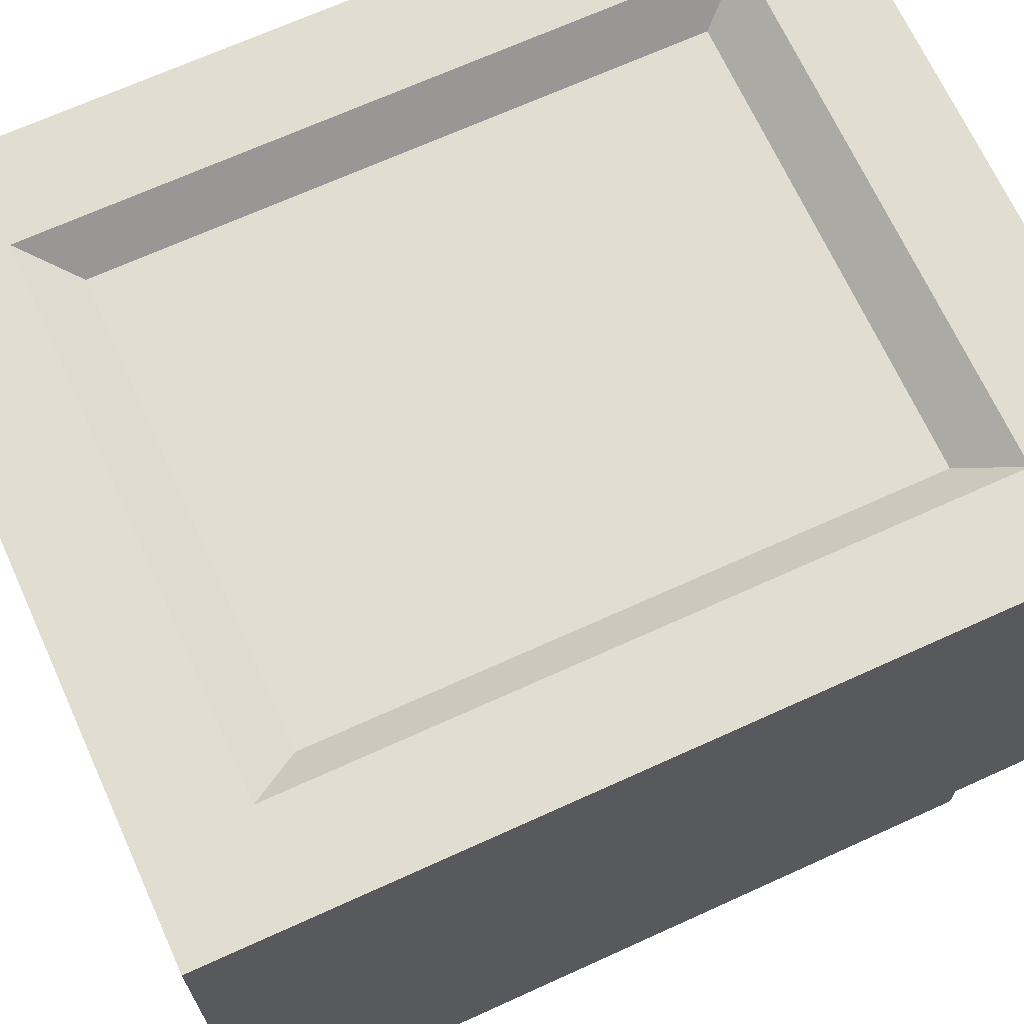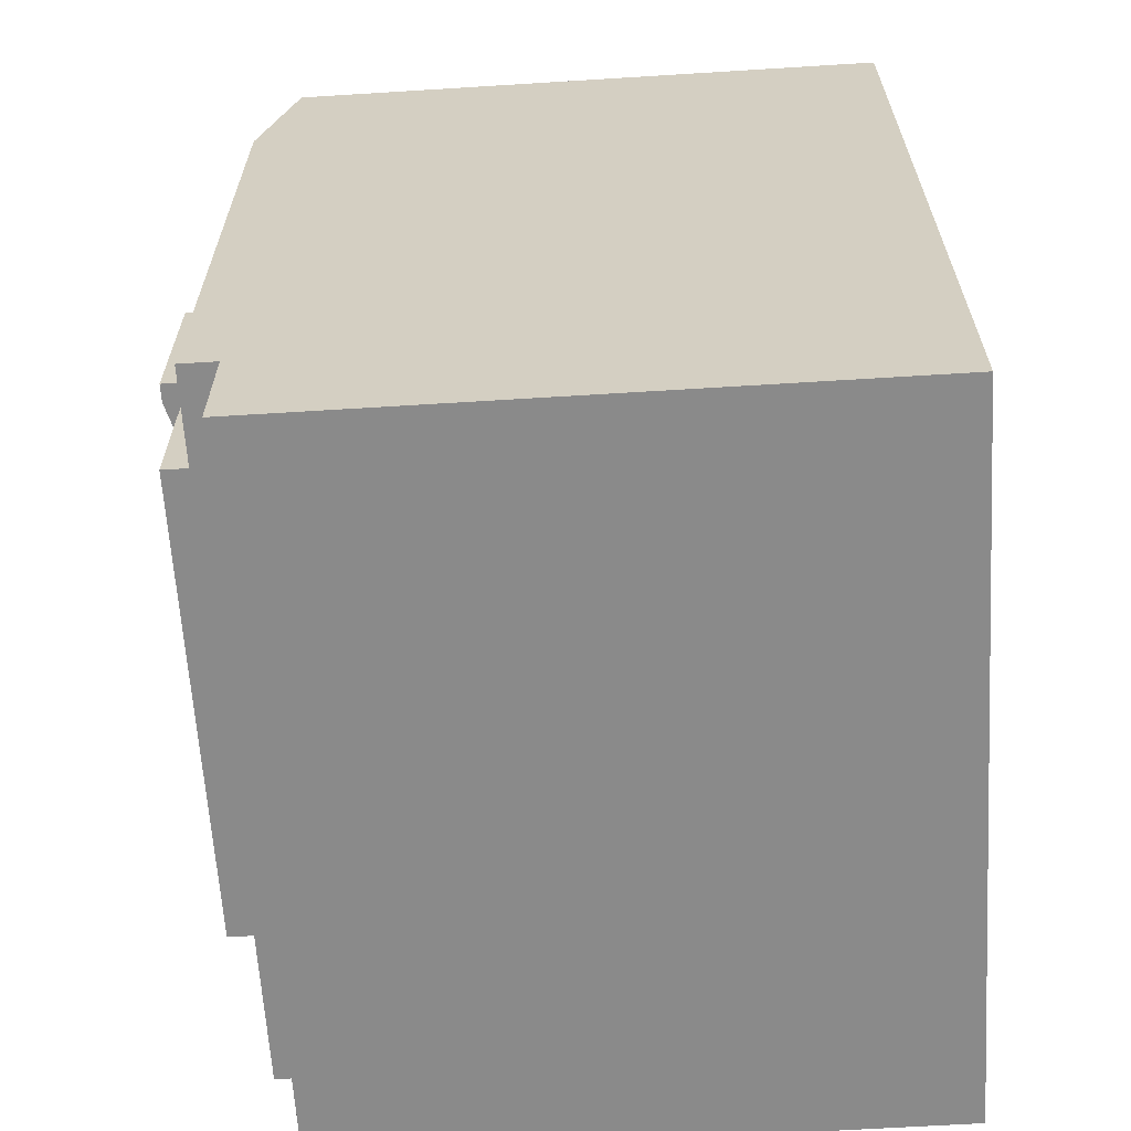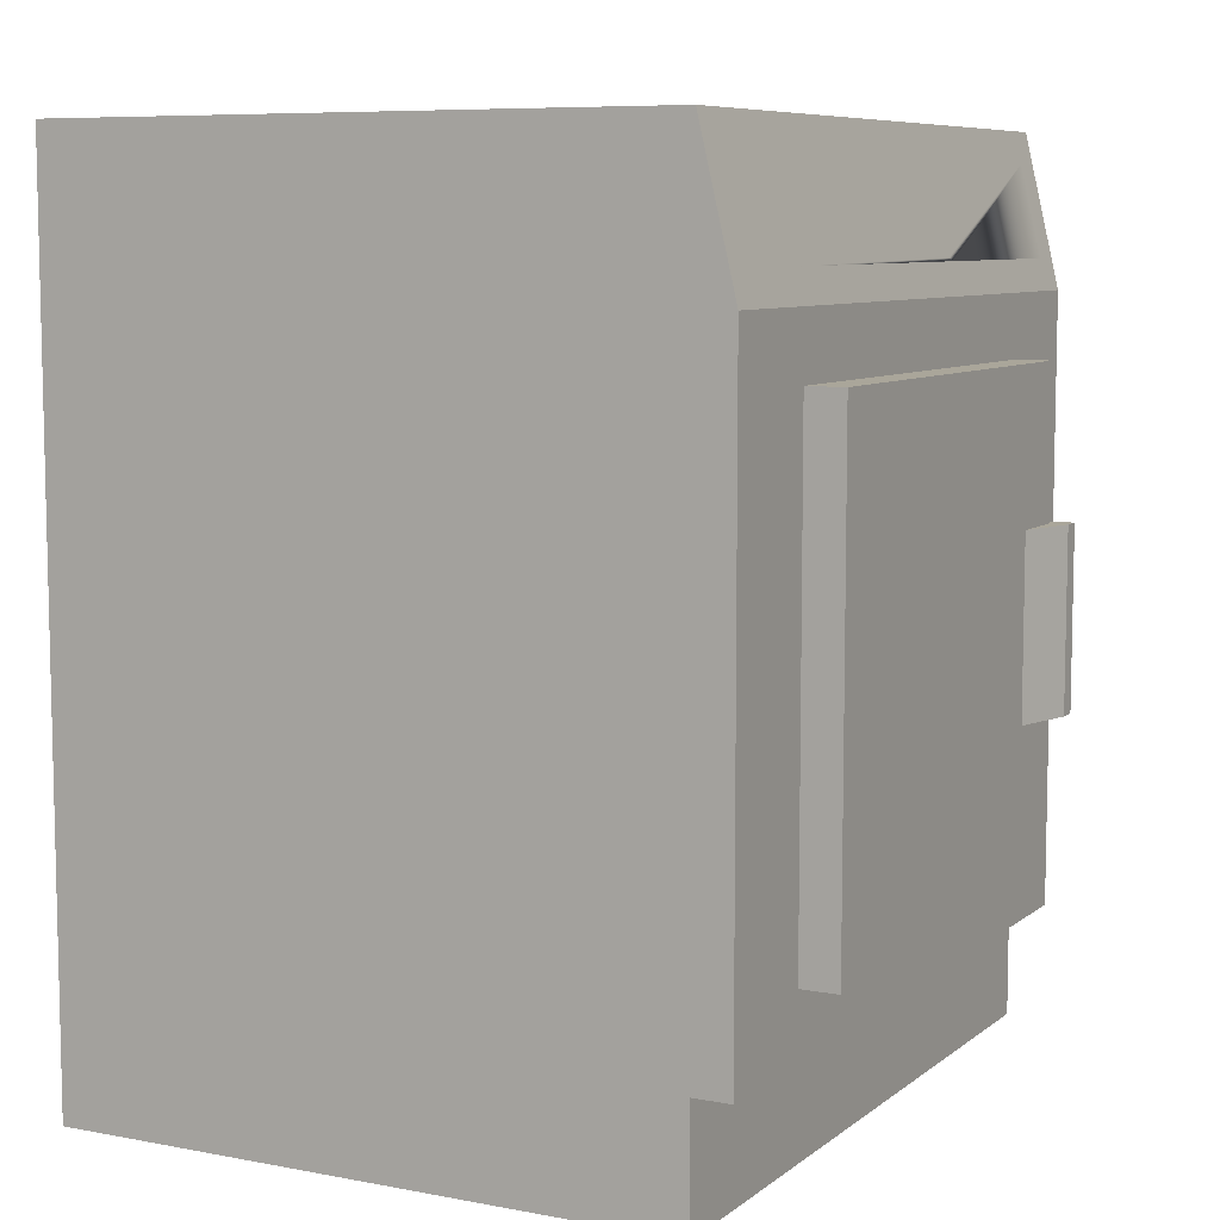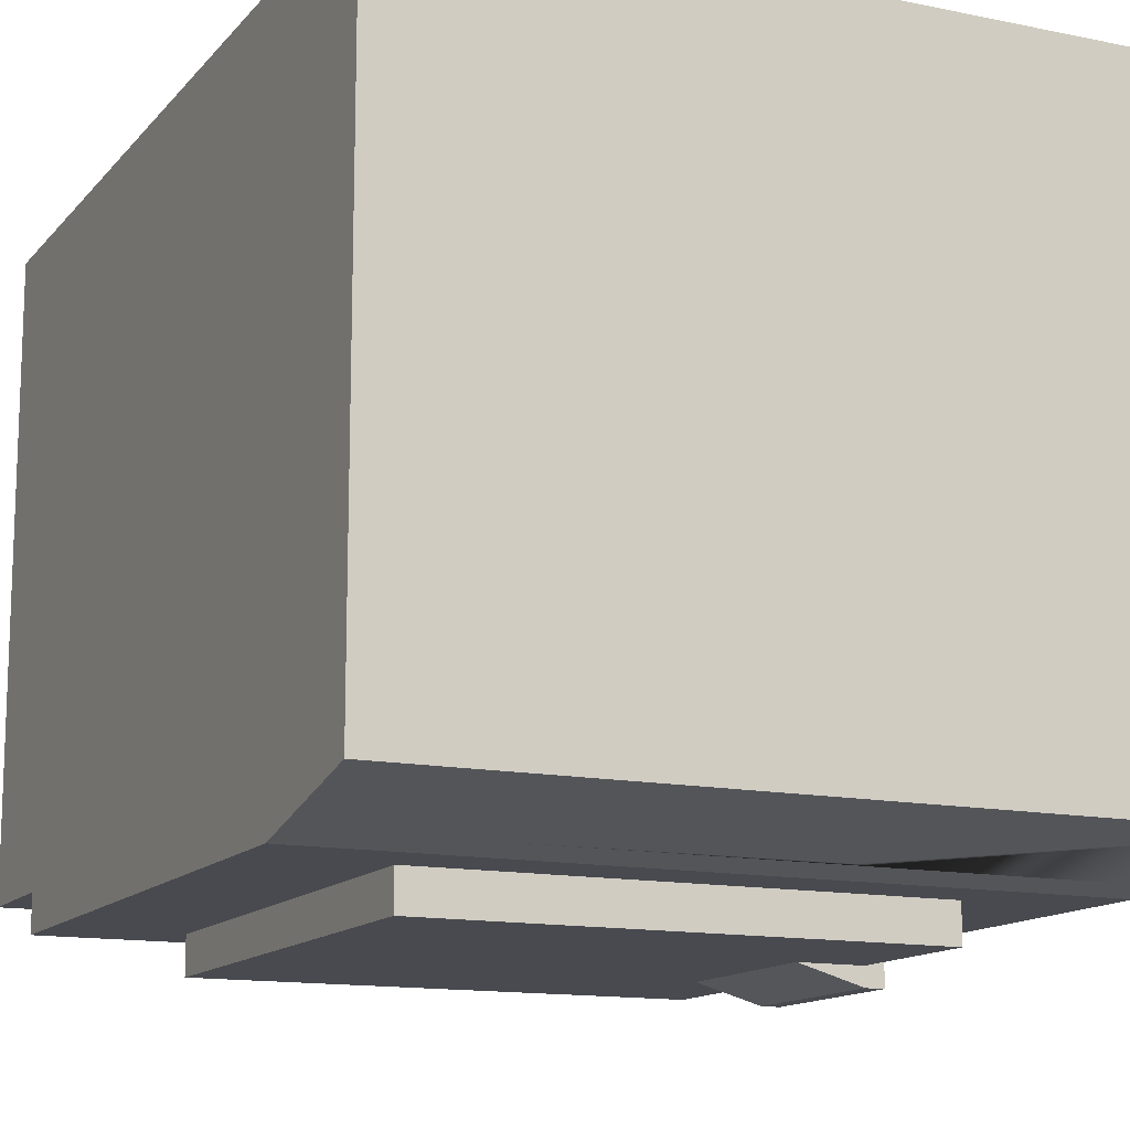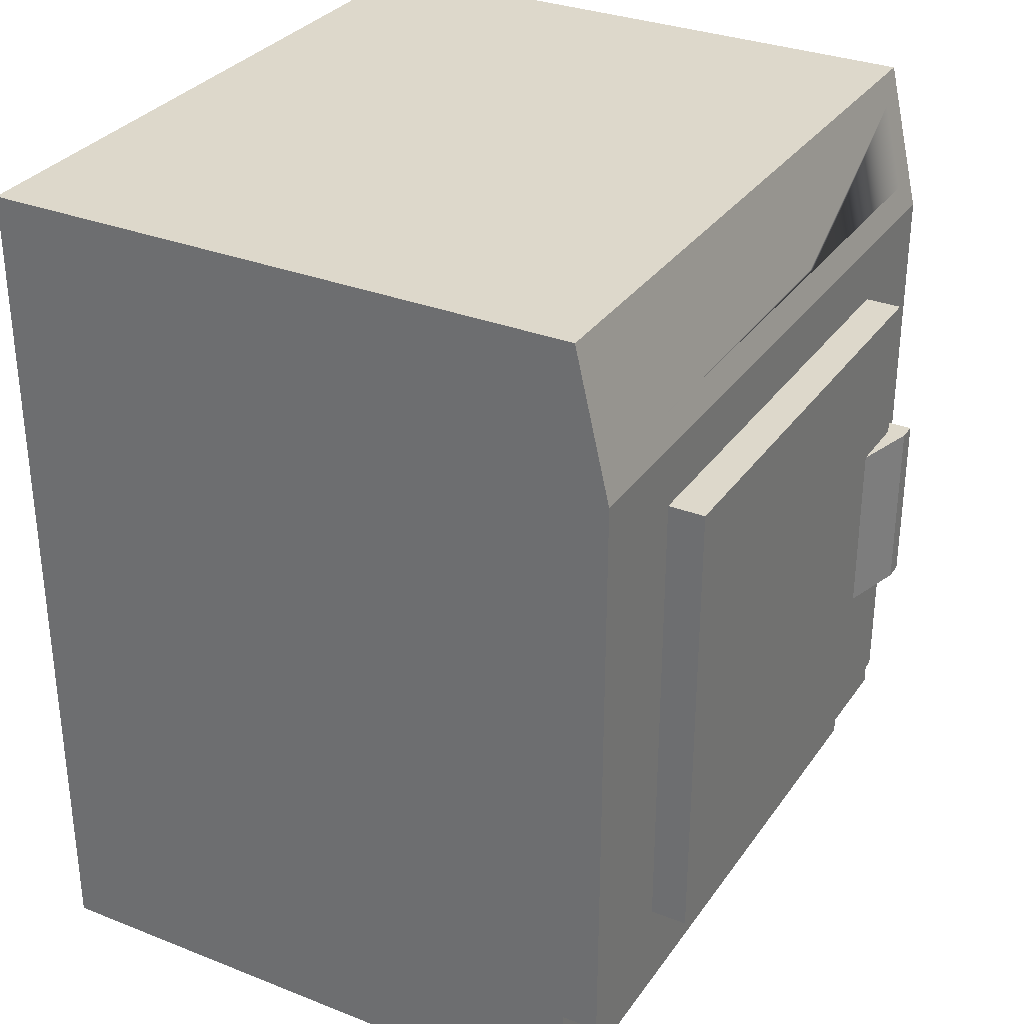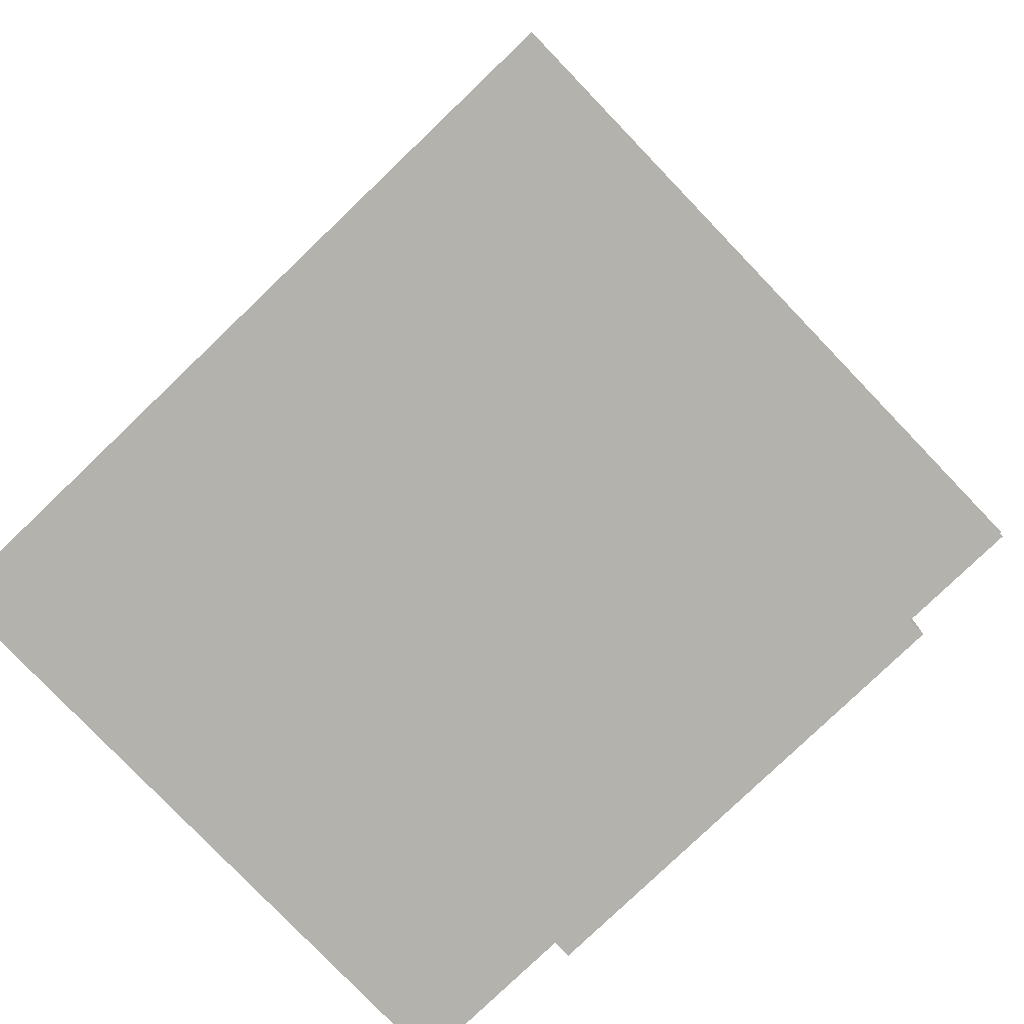
<metadata>
{"format":"obj","ext":"obj","renderer":"f3d","projection":"perspective","resolution":1024,"background":"white","views":[{"elev":68.6,"azim":-114.5,"up":"+Z"},{"elev":-63.6,"azim":-86.4,"up":"+Y"},{"elev":7.8,"azim":117.7,"up":"+Y"},{"elev":-13.5,"azim":155.0,"up":"+Z"},{"elev":31.5,"azim":119.1,"up":"+Y"},{"elev":-79.4,"azim":43.8,"up":"+Y"}]}
</metadata>
<code>
o dryer
v -0.05351 0.05351 0.35
v -0.39 -0 0.35
v 0 -0 0.35
v 0 0.47 0.35
v -0.05351 0.4165 0.35
v -0.3365 0.4165 0.35
v -0.3365 0.05351 0.35
v -0.39 0.47 0.35
v -0.2286 0.1002 0
v 0 0.06255 0
v -0.39 0.06255 0
v -0.26 0.1132 0
v -0.2869 0.1339 0
v -0.3076 0.1608 0
v -0.3206 0.1921 0
v -0.39 0.389 0
v -0.195 0.09577 0
v -0.325 0.2258 0
v -0.3206 0.2594 0
v -0.3076 0.2908 0
v -0.2869 0.3177 0
v -0.26 0.3384 0
v -0.2286 0.3513 0
v -0.195 0.3558 0
v -0.1614 0.1002 0
v 0 0.389 0
v -0.1614 0.3513 0
v -0.13 0.3384 0
v -0.1031 0.3177 0
v -0.08242 0.2908 0
v -0.06943 0.2594 0
v -0.065 0.2258 0
v -0.06943 0.1921 0
v -0.08242 0.1608 0
v -0.1031 0.1339 0
v -0.13 0.1132 0
v 0 -0 0.02
v -0.39 -0 0.02
v -0.39 0.06255 0.02
v 0 0.06255 0.02
v -0.3167 0.07892 0.33
v -0.07332 0.07892 0.33
v -0.07332 0.3911 0.33
v -0.3167 0.3911 0.33
v 0 0.47 0.04251
v -0.39 0.47 0.04251
v 0 0.47 0.0192
v -0.39 0.47 0.0192
v -0.1614 0.1002 0.27
v -0.195 0.09577 0.27
v -0.2286 0.1002 0.27
v -0.13 0.1132 0.27
v -0.26 0.1132 0.27
v -0.1031 0.1339 0.27
v -0.2869 0.1339 0.27
v -0.08242 0.1608 0.27
v -0.3076 0.1608 0.27
v -0.06943 0.1921 0.27
v -0.3206 0.1921 0.27
v -0.065 0.2258 0.27
v -0.325 0.2258 0.27
v -0.3206 0.2594 0.27
v -0.06943 0.2594 0.27
v -0.08242 0.2908 0.27
v -0.3076 0.2908 0.27
v -0.1031 0.3177 0.27
v -0.2869 0.3177 0.27
v -0.13 0.3384 0.27
v -0.26 0.3384 0.27
v -0.2286 0.3513 0.27
v -0.1614 0.3513 0.27
v -0.195 0.3558 0.27
v -0.3731 0.4055 0.003905
v -0.3731 0.4535 0.01529
v -0.2492 0.4535 0.01529
v -0.06631 0.4535 0.01529
v -0.01693 0.4535 0.01529
v -0.01693 0.4055 0.003905
v -0.2492 0.4055 0.003905
v -0.06631 0.4055 0.003905
v -0.2438 0.4072 0.004323
v -0.2389 0.4101 0.005011
v -0.2348 0.414 0.005934
v -0.2318 0.4187 0.007046
v -0.2298 0.424 0.008288
v -0.2292 0.4295 0.009598
v -0.2298 0.435 0.01091
v -0.2318 0.4403 0.01215
v -0.2348 0.445 0.01326
v -0.2389 0.4489 0.01418
v -0.2438 0.4518 0.01487
v -0.325 0.2744 -0.02
v -0.2899 0.2744 -0.02
v -0.325 0.2744 -0.03
v -0.335 0.2744 -0.03
v -0.325 0.2744 0
v -0.335 0.2744 0
v -0.065 0.3558 0
v -0.065 0.3558 -0.02
v -0.325 0.3558 -0.02
v -0.325 0.3558 0
v -0.065 0.09577 -0.02
v -0.065 0.09577 0
v -0.2877 0.133 0
v -0.325 0.1772 0
v -0.325 0.09577 0
v -0.1023 0.133 0
v -0.2877 0.1772 0
v -0.2877 0.186 0
v -0.335 0.186 0
v -0.335 0.1772 0
v -0.325 0.186 0
v -0.2877 0.2656 0
v -0.325 0.2656 0
v -0.1023 0.3185 0
v -0.2877 0.3185 0
v -0.335 0.2656 0
v -0.2877 0.2744 0
v -0.325 0.186 -0.02116
v -0.335 0.186 -0.02116
v -0.335 0.1772 -0.03
v -0.335 0.2656 -0.02116
v -0.2899 0.1772 -0.02
v -0.325 0.1772 -0.03
v -0.325 0.1772 -0.02
v -0.325 0.09577 -0.02
v -0.325 0.2656 -0.02116
v -0.2748 0.146 0.04
v -0.1152 0.146 0.04
v -0.1152 0.3055 0.04
v -0.2748 0.184 0.04
v -0.2748 0.1916 0.04
v -0.2748 0.26 0.04
v -0.2748 0.2676 0.04
v -0.2748 0.3055 0.04
f 1 2 3
f 3 4 1
f 4 5 1
f 4 6 5
f 2 1 7
f 7 8 2
f 7 6 8
f 6 4 8
f 9 10 11
f 11 12 9
f 11 13 12
f 11 14 13
f 11 15 14
f 11 16 15
f 9 17 10
f 16 18 15
f 16 19 18
f 16 20 19
f 16 21 20
f 16 22 21
f 16 23 22
f 16 24 23
f 10 17 25
f 24 16 26
f 27 24 26
f 28 27 26
f 29 28 26
f 30 29 26
f 31 30 26
f 32 31 26
f 33 32 26
f 33 26 10
f 10 34 33
f 10 35 34
f 10 36 35
f 10 25 36
f 37 38 39
f 39 40 37
f 10 40 39
f 39 11 10
f 37 3 2
f 2 38 37
f 41 42 43
f 43 44 41
f 7 1 42
f 42 41 7
f 43 42 1
f 1 5 43
f 44 43 5
f 5 6 44
f 41 44 6
f 6 7 41
f 4 45 46
f 46 8 4
f 10 26 45
f 45 40 10
f 45 37 40
f 45 3 37
f 45 4 3
f 39 38 2
f 2 46 39
f 2 8 46
f 39 46 16
f 16 11 39
f 92 93 94
f 94 95 92
f 95 96 92
f 95 97 96
f 98 99 100
f 100 101 98
f 102 99 98
f 98 103 102
f 104 105 106
f 106 107 104
f 104 108 105
f 108 109 105
f 105 109 110
f 110 111 105
f 109 112 110
f 109 113 112
f 113 114 112
f 107 106 103
f 103 98 107
f 98 115 107
f 98 116 115
f 114 113 97
f 97 117 114
f 113 96 97
f 113 118 96
f 118 101 96
f 118 116 101
f 116 98 101
f 112 119 120
f 120 110 112
f 100 92 96
f 96 101 100
f 120 95 121
f 121 111 120
f 111 110 120
f 95 120 122
f 122 97 95
f 122 117 97
f 123 124 94
f 94 93 123
f 125 126 106
f 106 105 125
f 124 121 95
f 95 94 124
f 122 120 119
f 119 127 122
f 127 119 112
f 112 114 127
f 122 127 114
f 114 117 122
f 124 123 125
f 125 105 124
f 105 121 124
f 105 111 121
f 93 92 100
f 93 100 99
f 123 93 99
f 123 99 102
f 125 123 102
f 102 126 125
f 102 103 106
f 106 126 102
f 128 129 130
f 130 131 128
f 130 132 131
f 130 133 132
f 130 134 133
f 130 135 134
f 108 104 128
f 128 131 108
f 109 108 131
f 131 132 109
f 113 109 132
f 132 133 113
f 118 113 133
f 133 134 118
f 116 118 134
f 134 135 116
f 130 115 116
f 116 135 130
f 107 115 130
f 130 129 107
f 104 107 129
f 129 128 104
f 45 47 48
f 48 46 45
f 48 16 46
f 26 47 45
f 49 50 51
f 51 52 49
f 51 53 52
f 53 54 52
f 53 55 54
f 55 56 54
f 55 57 56
f 57 58 56
f 57 59 58
f 59 60 58
f 59 61 60
f 61 62 60
f 62 63 60
f 62 64 63
f 62 65 64
f 65 66 64
f 65 67 66
f 67 68 66
f 67 69 68
f 69 70 68
f 70 71 68
f 70 72 71
f 20 21 67
f 67 65 20
f 22 69 67
f 67 21 22
f 23 70 69
f 69 22 23
f 24 72 70
f 70 23 24
f 27 71 72
f 72 24 27
f 28 68 71
f 71 27 28
f 29 66 68
f 68 28 29
f 29 30 64
f 64 66 29
f 30 31 63
f 63 64 30
f 60 63 31
f 31 32 60
f 32 33 58
f 58 60 32
f 33 34 56
f 56 58 33
f 34 35 54
f 54 56 34
f 54 35 36
f 36 52 54
f 52 36 25
f 25 49 52
f 49 25 17
f 17 50 49
f 50 17 9
f 9 51 50
f 51 9 12
f 12 53 51
f 53 12 13
f 13 55 53
f 13 14 57
f 57 55 13
f 14 15 59
f 59 57 14
f 15 18 61
f 61 59 15
f 18 19 62
f 62 61 18
f 19 20 65
f 65 62 19
f 73 26 16
f 16 48 73
f 48 74 73
f 48 75 74
f 48 76 75
f 48 77 76
f 26 73 78
f 78 47 26
f 78 77 47
f 77 48 47
f 73 79 78
f 79 80 78
f 80 79 81
f 81 76 80
f 81 82 76
f 82 83 76
f 83 84 76
f 84 85 76
f 85 86 76
f 86 87 76
f 87 88 76
f 88 89 76
f 89 90 76
f 90 91 76
f 91 75 76
f 79 73 74
f 74 81 79
f 74 82 81
f 74 83 82
f 74 84 83
f 74 85 84
f 74 86 85
f 74 87 86
f 74 88 87
f 74 89 88
f 74 90 89
f 74 91 90
f 74 75 91
f 78 80 76
f 76 77 78

</code>
